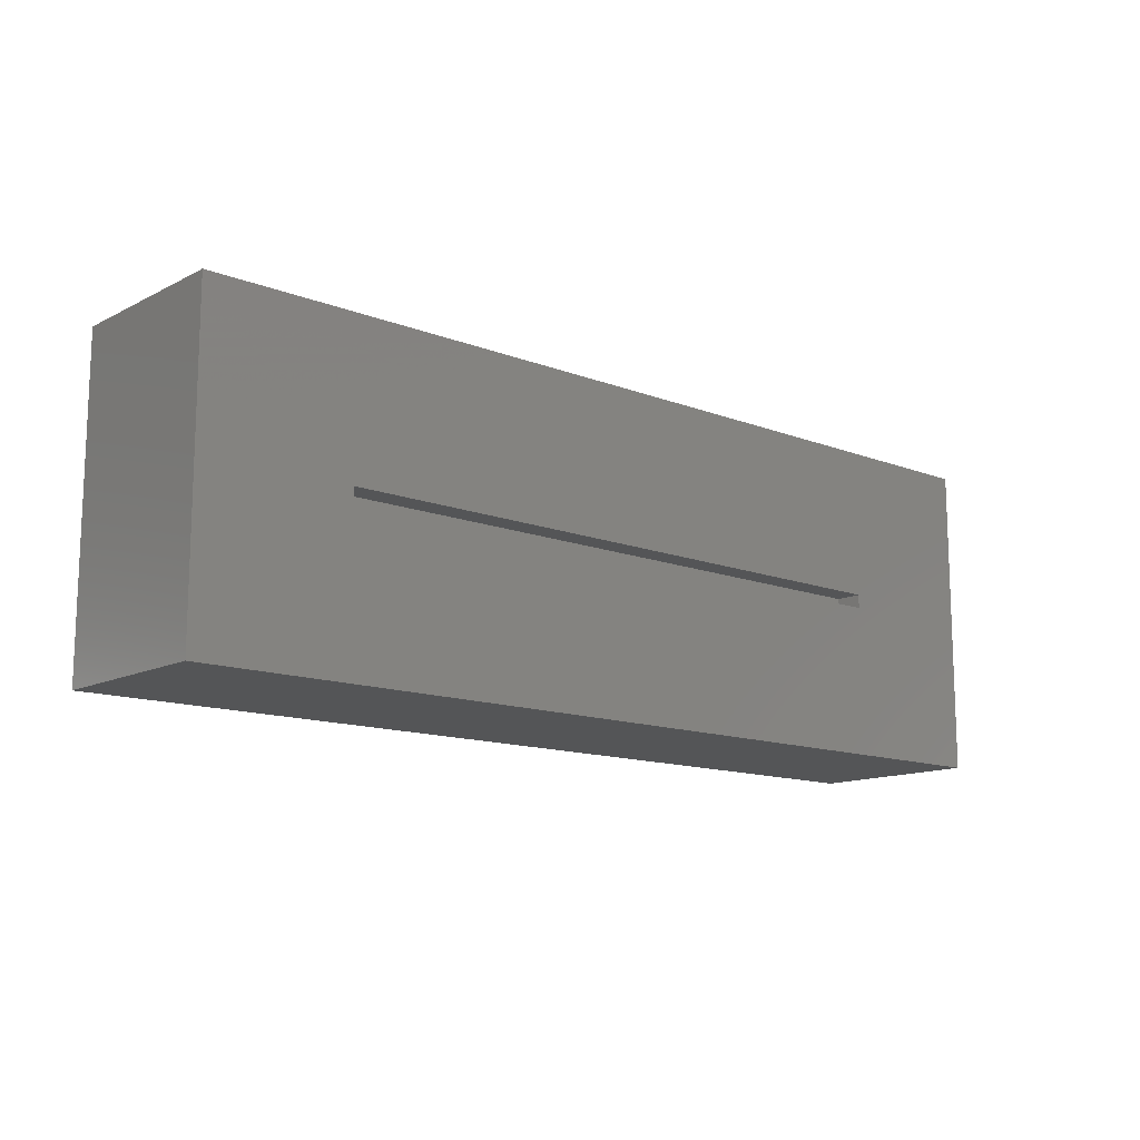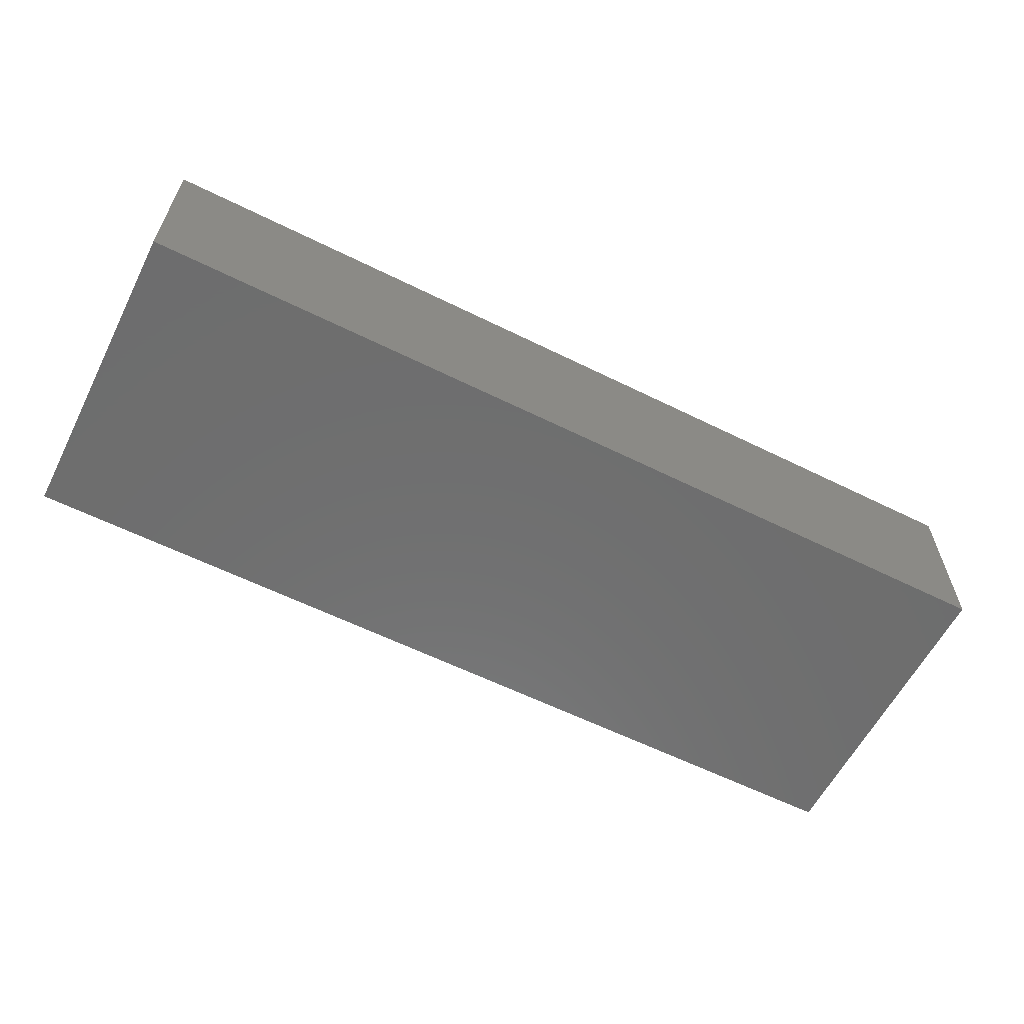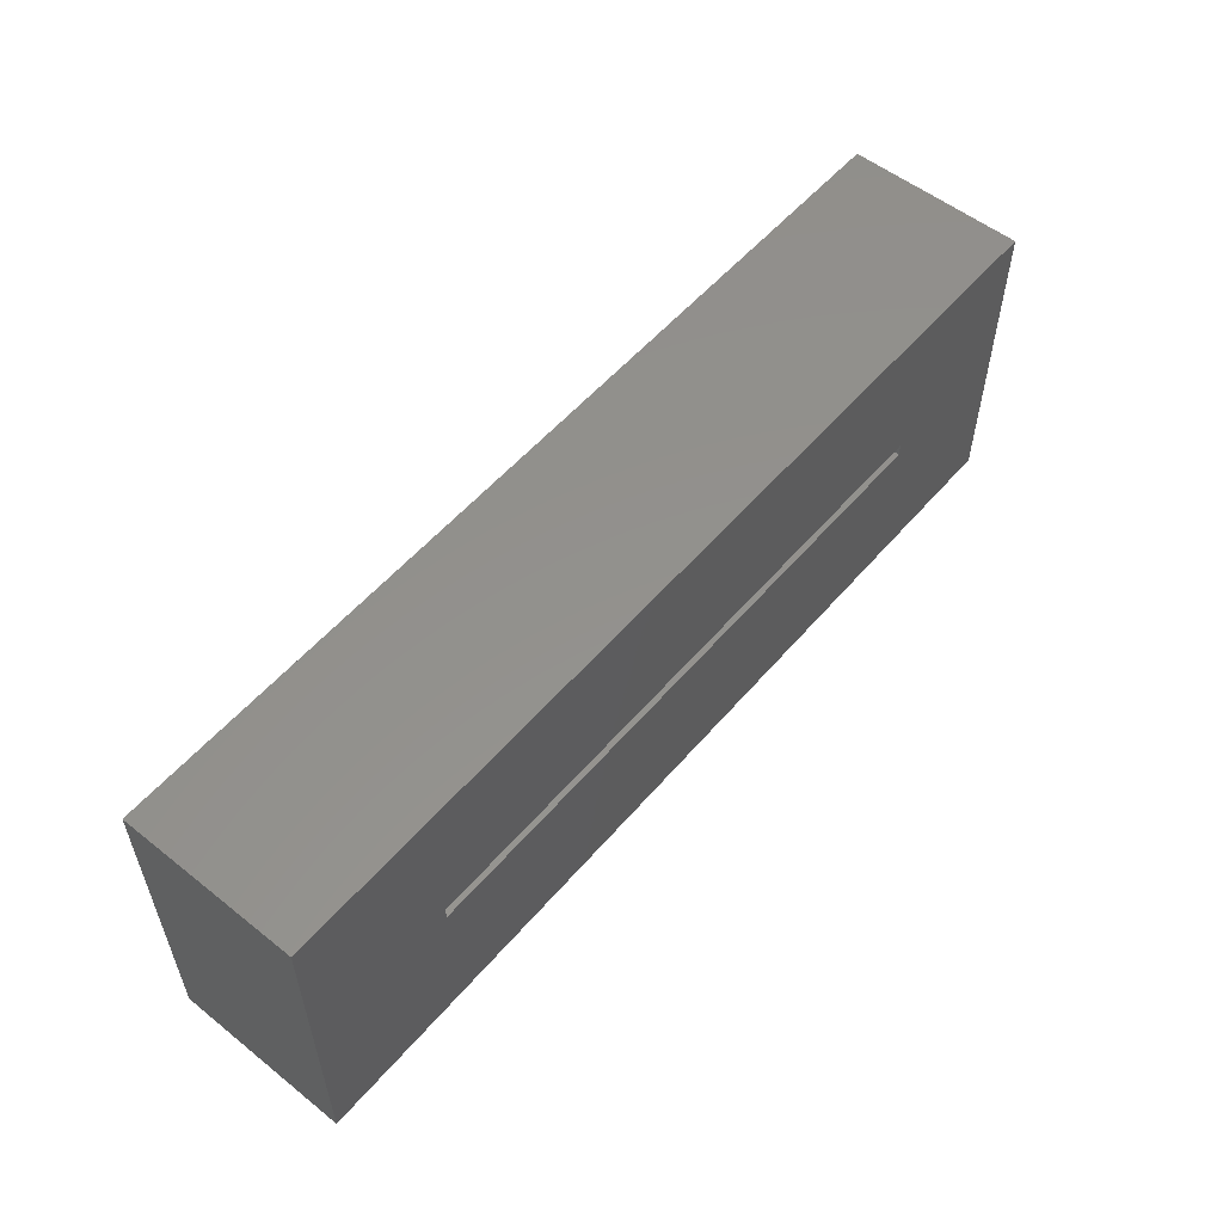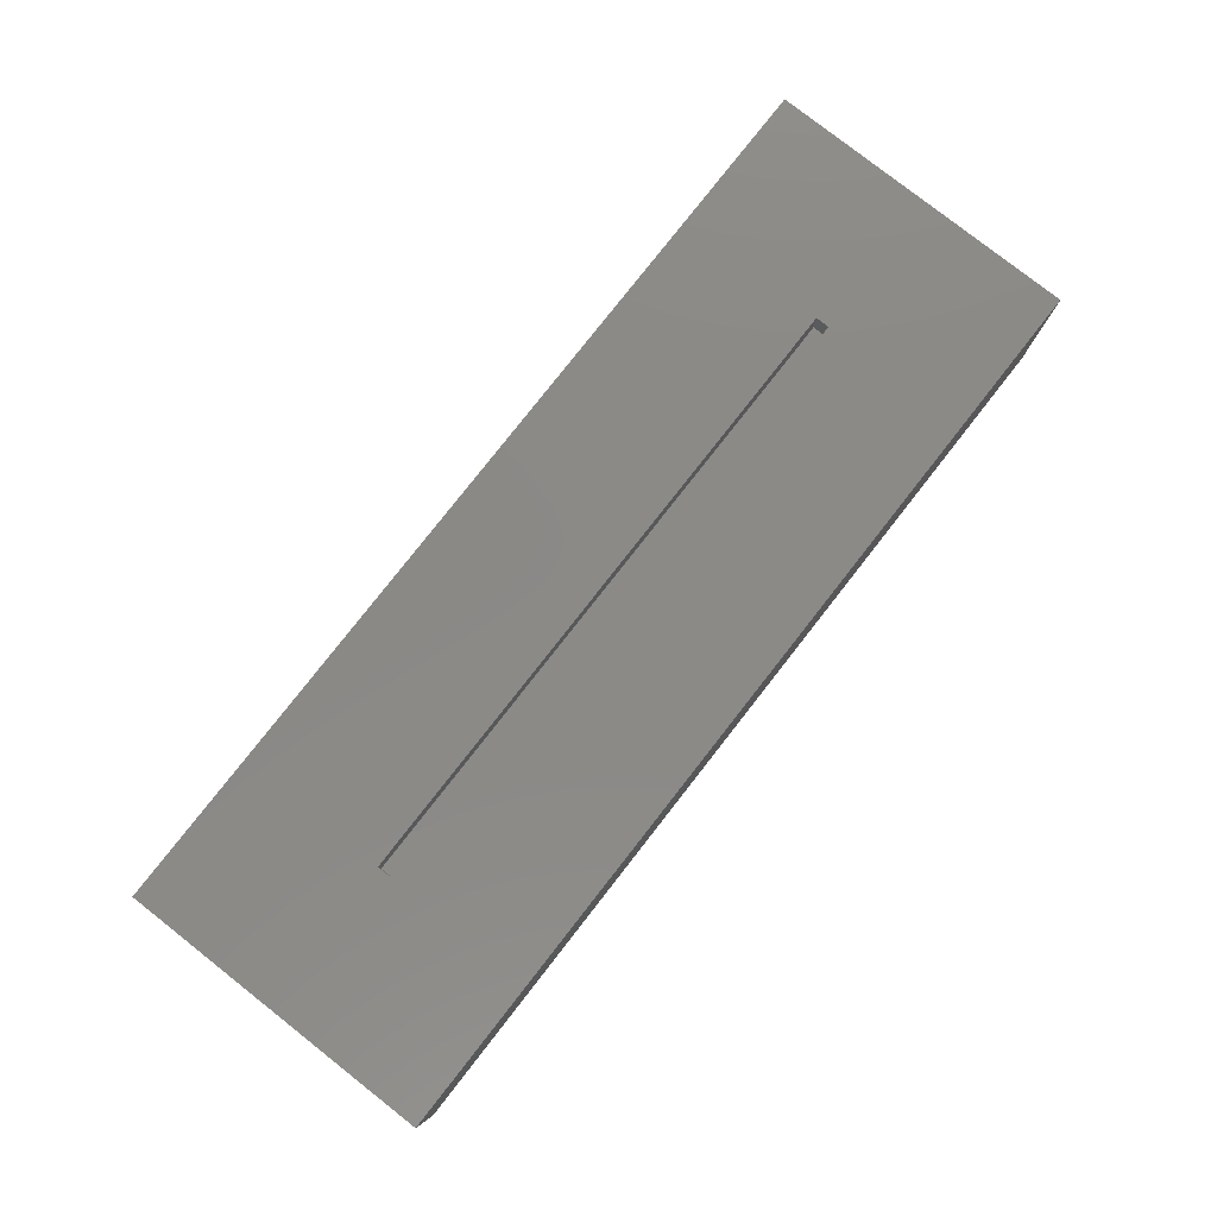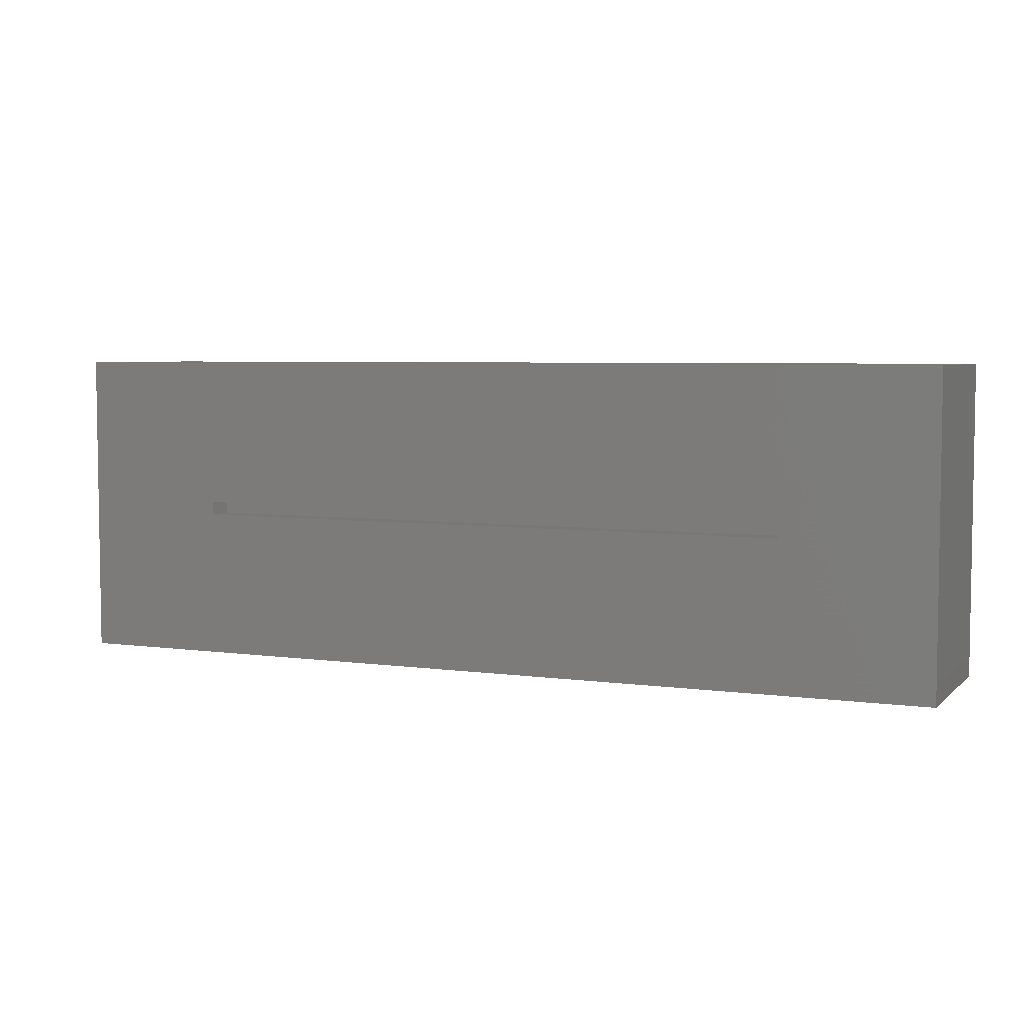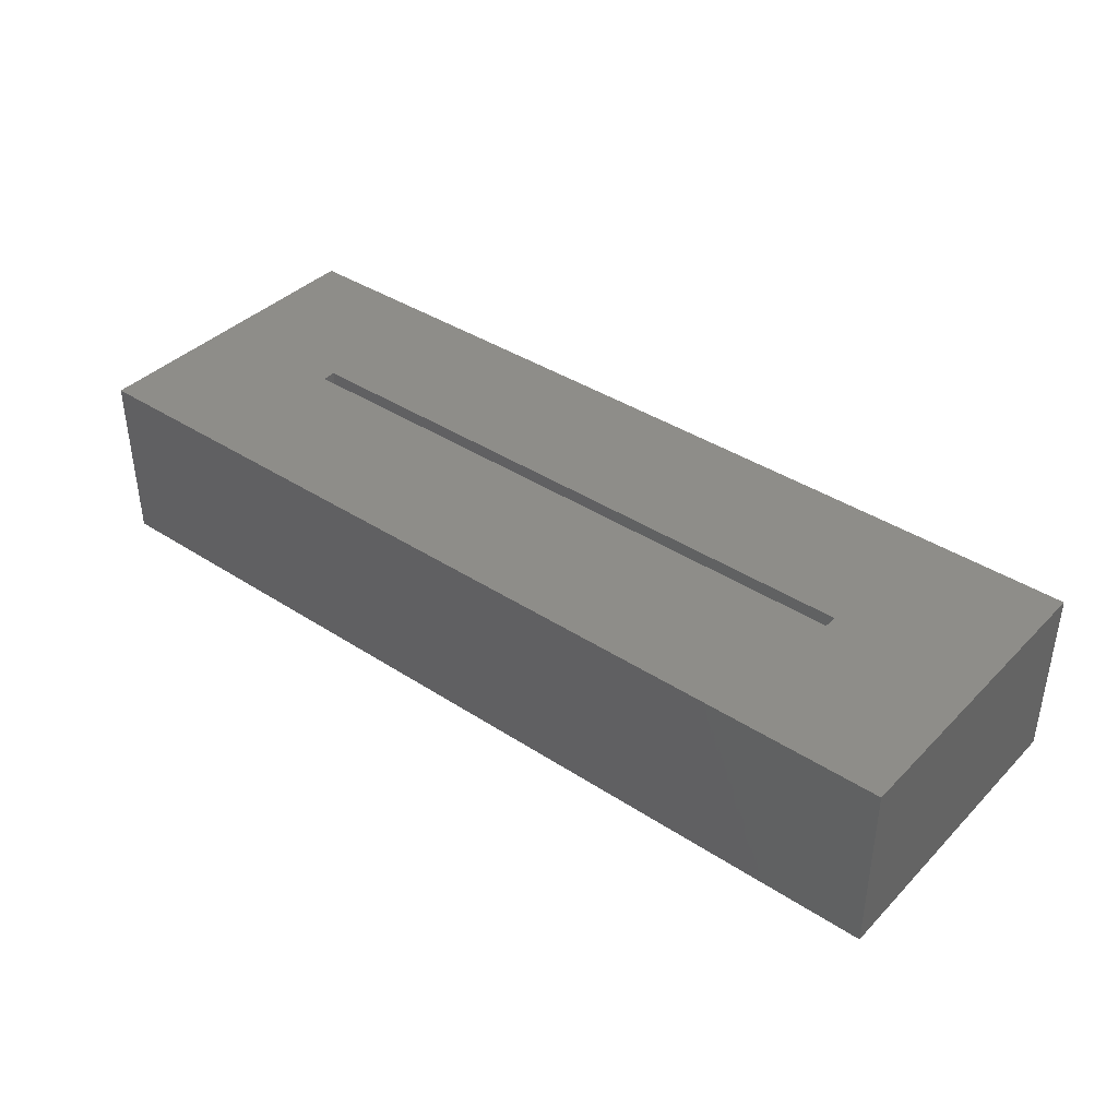
<metadata>
{"format":"stl","ext":"stl","renderer":"f3d","projection":"perspective","resolution":1024,"background":"white","views":[{"elev":-13.1,"azim":138.6,"up":"+Z"},{"elev":-60.0,"azim":-26.9,"up":"+Y"},{"elev":55.0,"azim":129.9,"up":"+Z"},{"elev":79.7,"azim":-51.9,"up":"+Y"},{"elev":5.1,"azim":-156.4,"up":"+Z"},{"elev":39.2,"azim":39.1,"up":"+Y"}]}
</metadata>
<code>
# stl→obj: 16 verts, 28 faces
v 0.9062 -0.0004934 0.2031
v 0.9062 -0.0004934 -0.1562
v 0.7344 -0.0004934 0.01562
v 0.7344 -0.0004934 0.03125
v 0.01562 -0.0004934 0.03125
v -0.1562 -0.0004934 0.2031
v -0.1562 -0.0004934 -0.1562
v 0.01562 -0.0004934 0.01562
v 0.01562 -0.03125 0.01562
v 0.7344 -0.03125 0.01562
v 0.01562 -0.03125 0.03125
v 0.7344 -0.03125 0.03125
v -0.1562 -0.2031 -0.1562
v 0.9062 -0.2031 -0.1562
v -0.1562 -0.2031 0.2031
v 0.9062 -0.2031 0.2031
f 1 2 3
f 1 3 4
f 1 4 5
f 1 5 6
f 6 5 7
f 7 5 8
f 7 8 2
f 2 8 3
f 9 10 8
f 8 10 3
f 5 4 11
f 11 4 12
f 11 9 5
f 5 9 8
f 12 4 10
f 10 4 3
f 13 7 14
f 14 7 2
f 6 15 1
f 1 15 16
f 15 13 16
f 16 13 14
f 13 15 7
f 7 15 6
f 14 2 16
f 16 2 1
f 11 12 9
f 9 12 10

</code>
